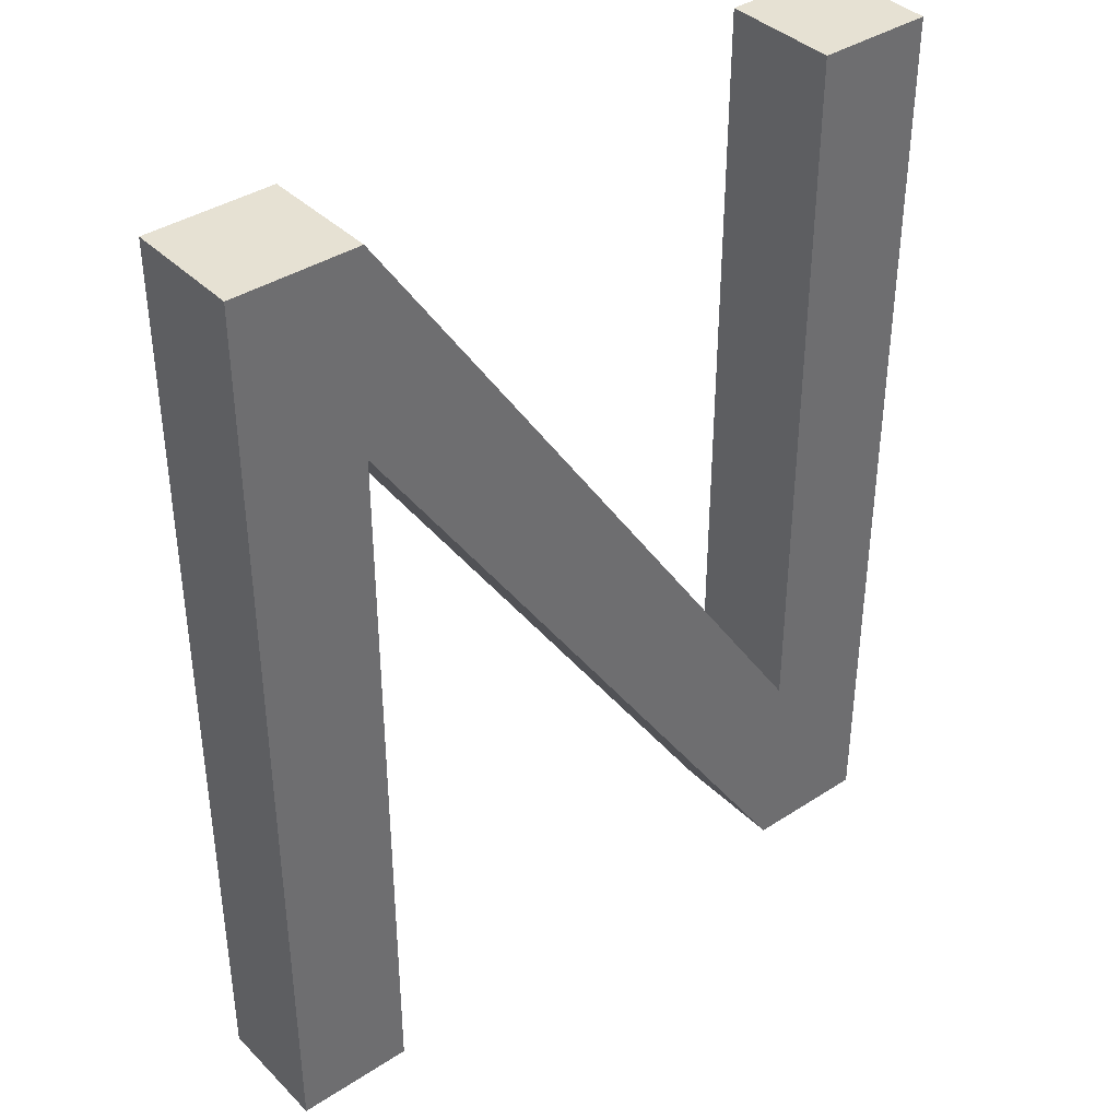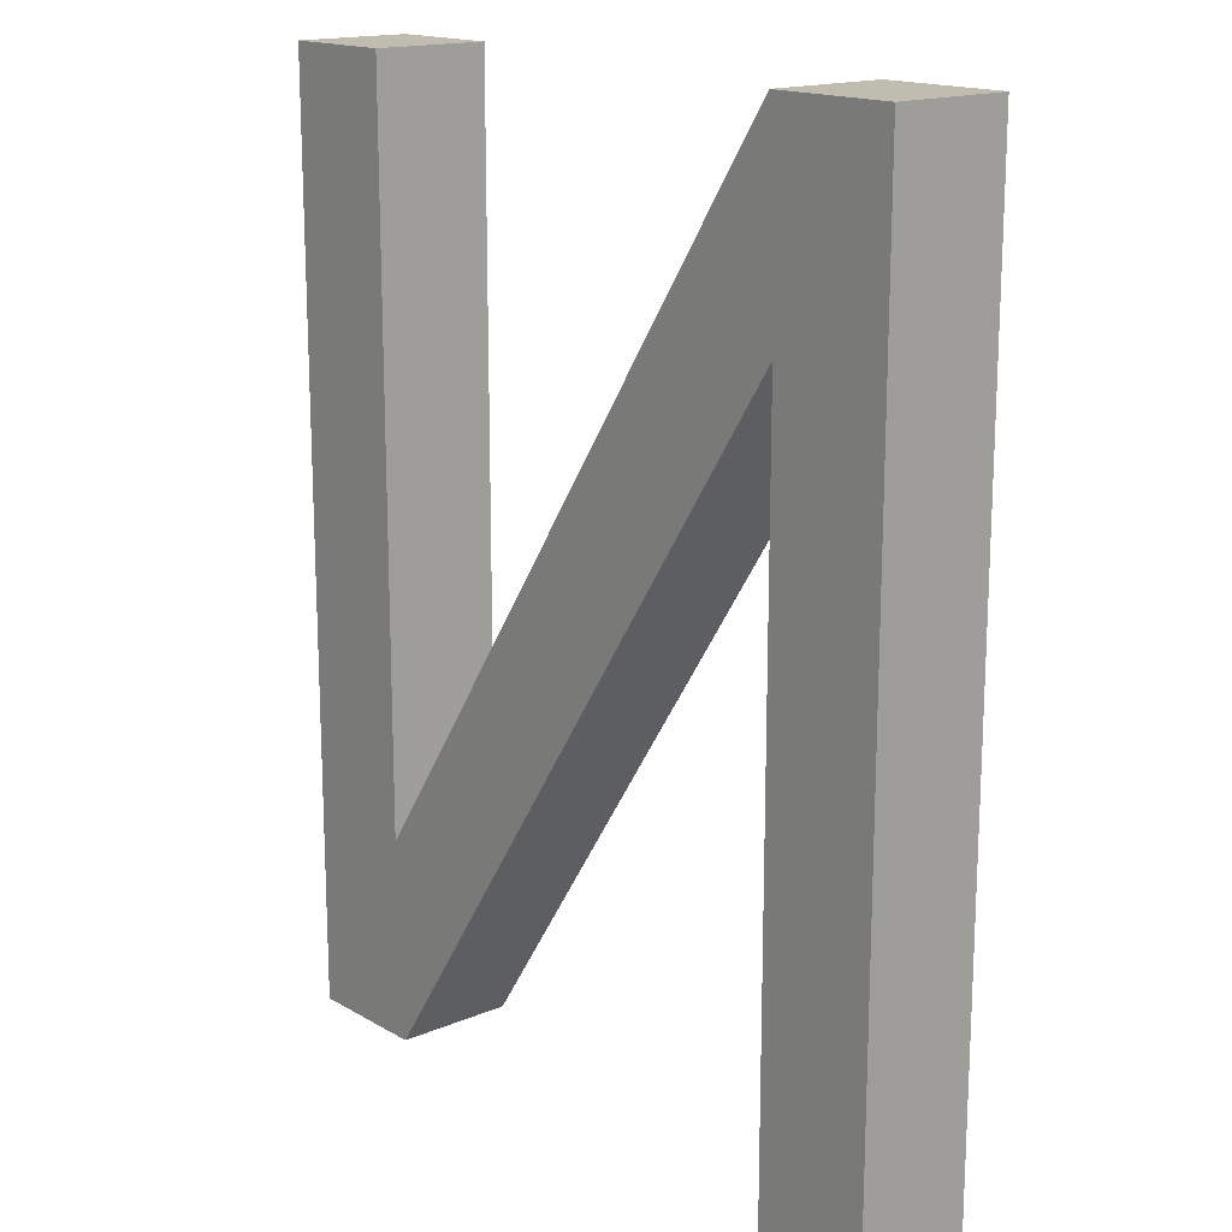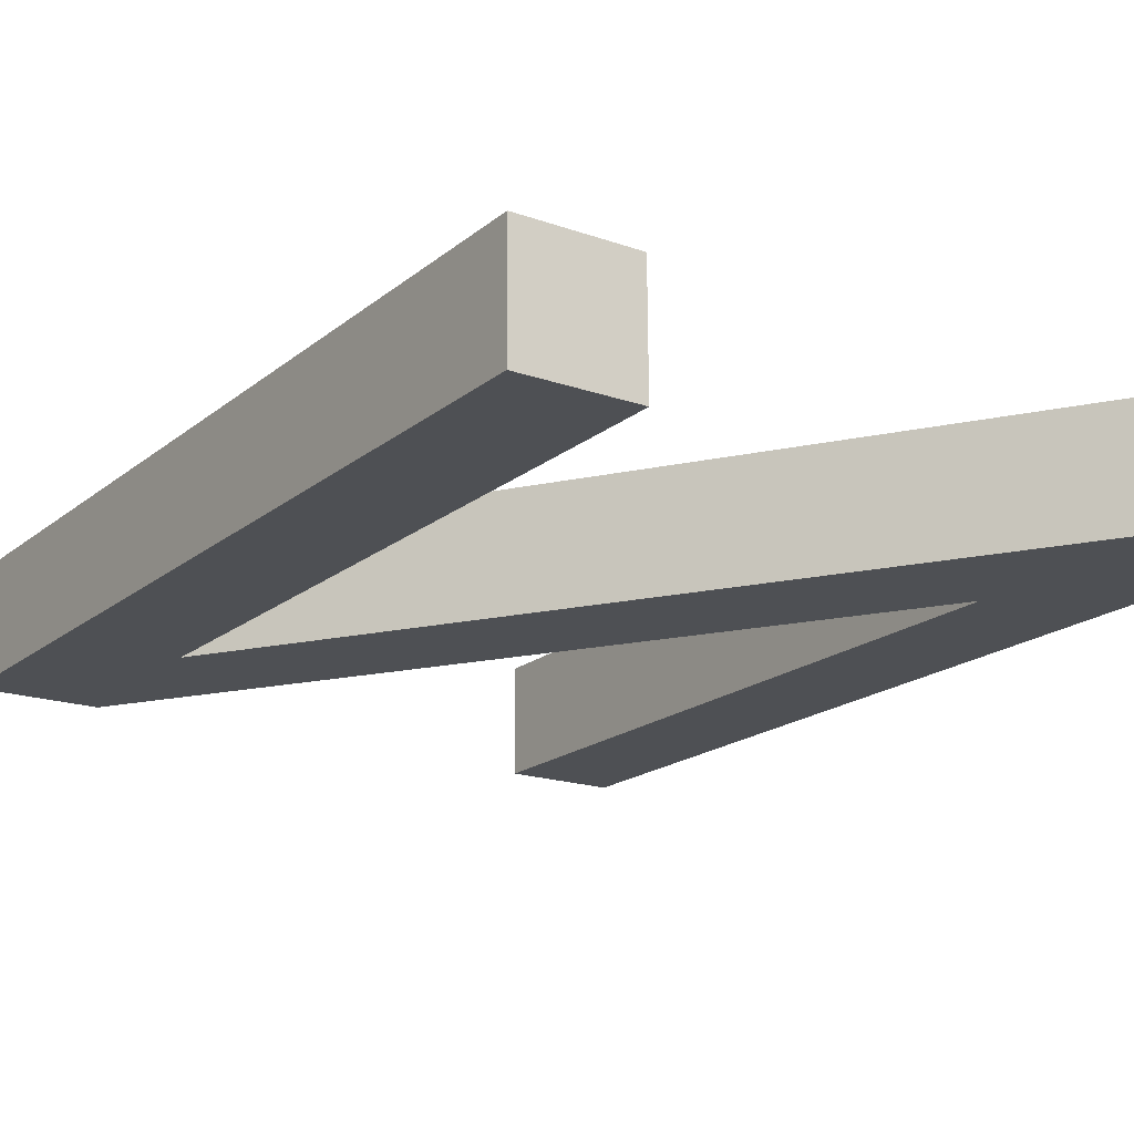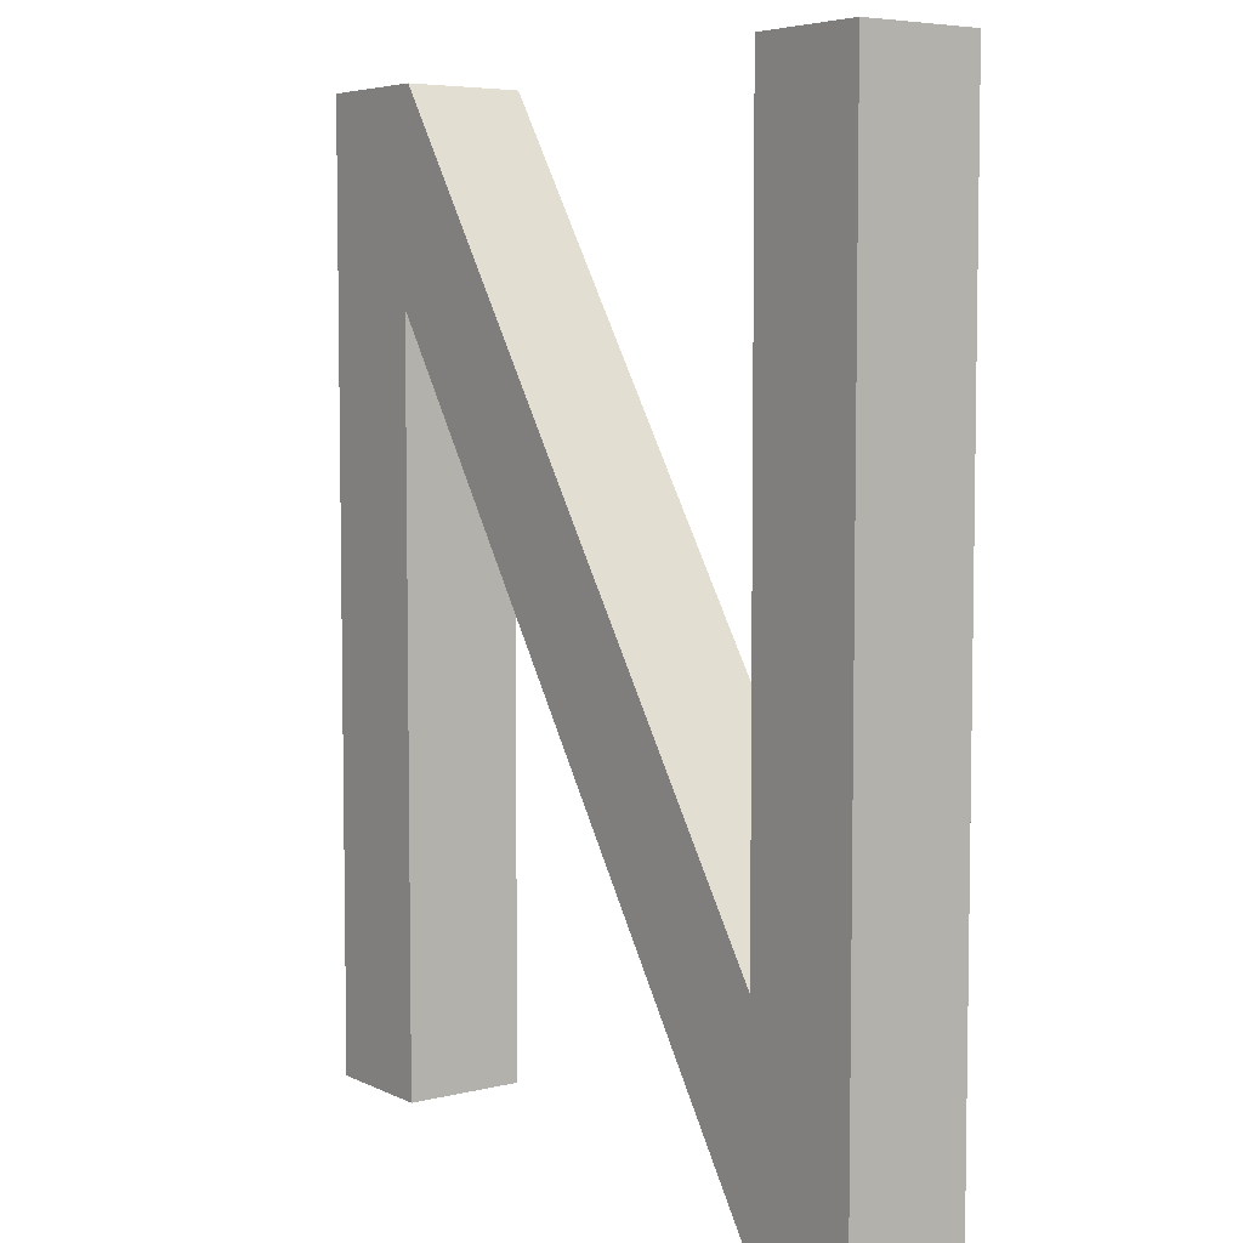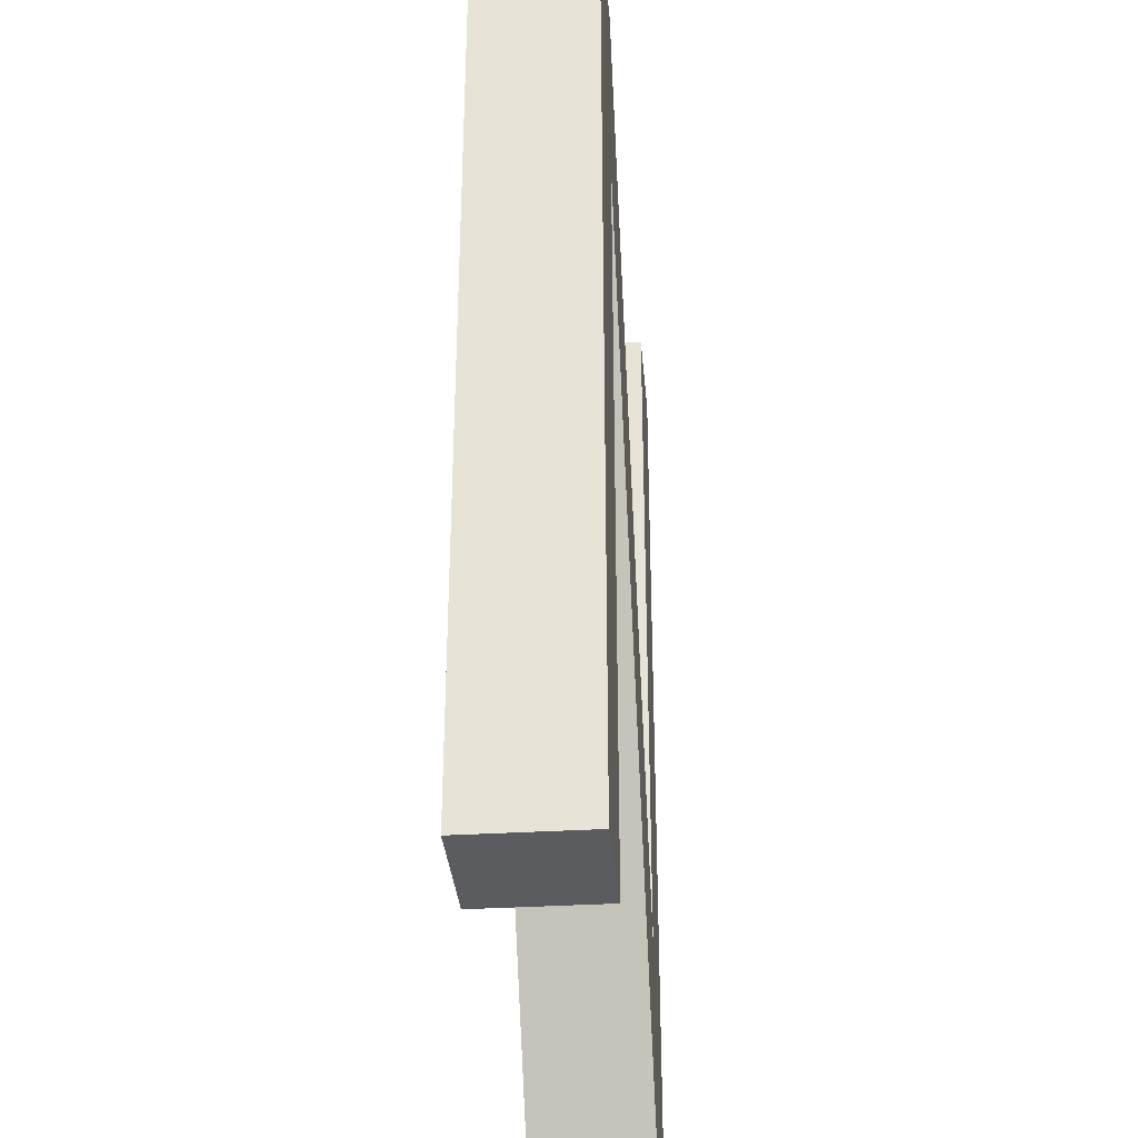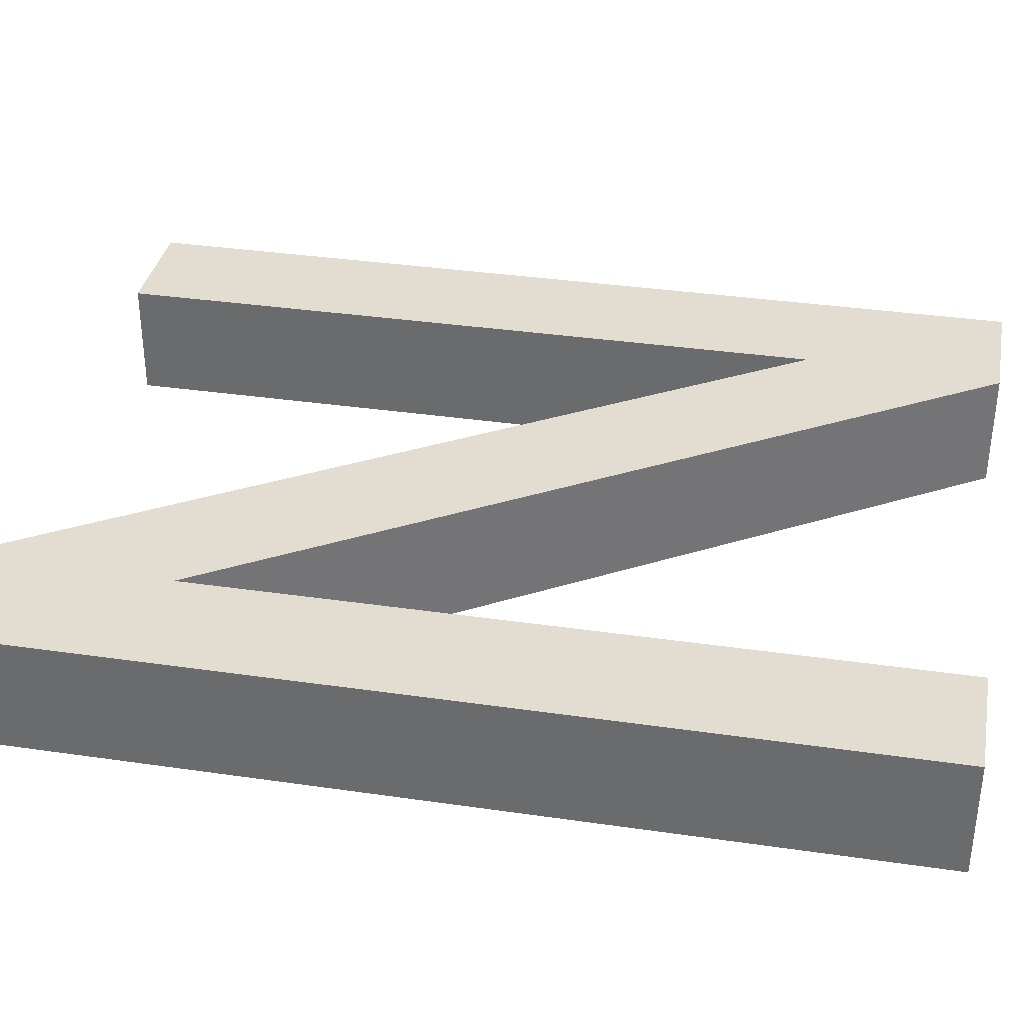
<metadata>
{"format":"obj","ext":"obj","renderer":"f3d","projection":"perspective","resolution":1024,"background":"white","views":[{"elev":38.7,"azim":140.4,"up":"+Z"},{"elev":16.4,"azim":49.0,"up":"+Z"},{"elev":-18.8,"azim":145.7,"up":"+Y"},{"elev":5.8,"azim":-126.6,"up":"+Z"},{"elev":-33.7,"azim":94.5,"up":"+Z"},{"elev":35.4,"azim":-79.1,"up":"+Y"}]}
</metadata>
<code>
o mesh106/mesh106-geometry#mesh106-geometry
v -0.08463 0.2287 -0.2752
v -0.08076 0.2286 -0.2991
v -0.08076 0.2286 -0.2752
v -0.08463 0.2287 -0.3057
v -0.08073 0.2325 -0.2752
v -0.08049 0.2286 -0.3057
v -0.08461 0.2325 -0.3057
v -0.08073 0.2325 -0.2991
v -0.08461 0.2325 -0.2752
v -0.06473 0.2285 -0.2752
v -0.06446 0.2285 -0.2817
v -0.08046 0.2325 -0.3057
v -0.0647 0.2324 -0.2752
v -0.06058 0.2285 -0.3057
v -0.06443 0.2324 -0.2817
v -0.06056 0.2324 -0.2752
v -0.06058 0.2285 -0.2752
v -0.06446 0.2285 -0.3057
v -0.06443 0.2324 -0.3057
v -0.06056 0.2324 -0.3057
f 1 2 3
f 4 2 1
f 3 2 1
f 1 2 4
f 2 5 3
f 3 5 2
f 5 1 3
f 3 1 5
f 6 2 4
f 4 2 6
f 1 7 4
f 4 7 1
f 5 2 8
f 8 2 5
f 1 5 9
f 9 5 1
f 6 10 2
f 2 10 6
f 7 6 4
f 4 6 7
f 7 1 9
f 9 1 7
f 10 8 2
f 2 8 10
f 8 7 5
f 5 7 8
f 5 7 9
f 9 7 5
f 11 10 6
f 6 10 11
f 6 7 12
f 12 7 6
f 8 10 13
f 13 10 8
f 8 12 7
f 7 12 8
f 14 10 11
f 11 10 14
f 6 15 11
f 11 15 6
f 15 6 12
f 12 6 15
f 10 16 13
f 13 16 10
f 13 12 8
f 8 12 13
f 10 14 17
f 17 14 10
f 18 14 11
f 11 14 18
f 19 11 15
f 15 11 19
f 13 15 12
f 12 15 13
f 16 10 17
f 17 10 16
f 16 15 13
f 13 15 16
f 14 16 17
f 17 16 14
f 19 14 18
f 18 14 19
f 11 19 18
f 18 19 11
f 16 19 15
f 15 19 16
f 16 14 20
f 20 14 16
f 14 19 20
f 20 19 14
f 19 16 20
f 20 16 19

</code>
